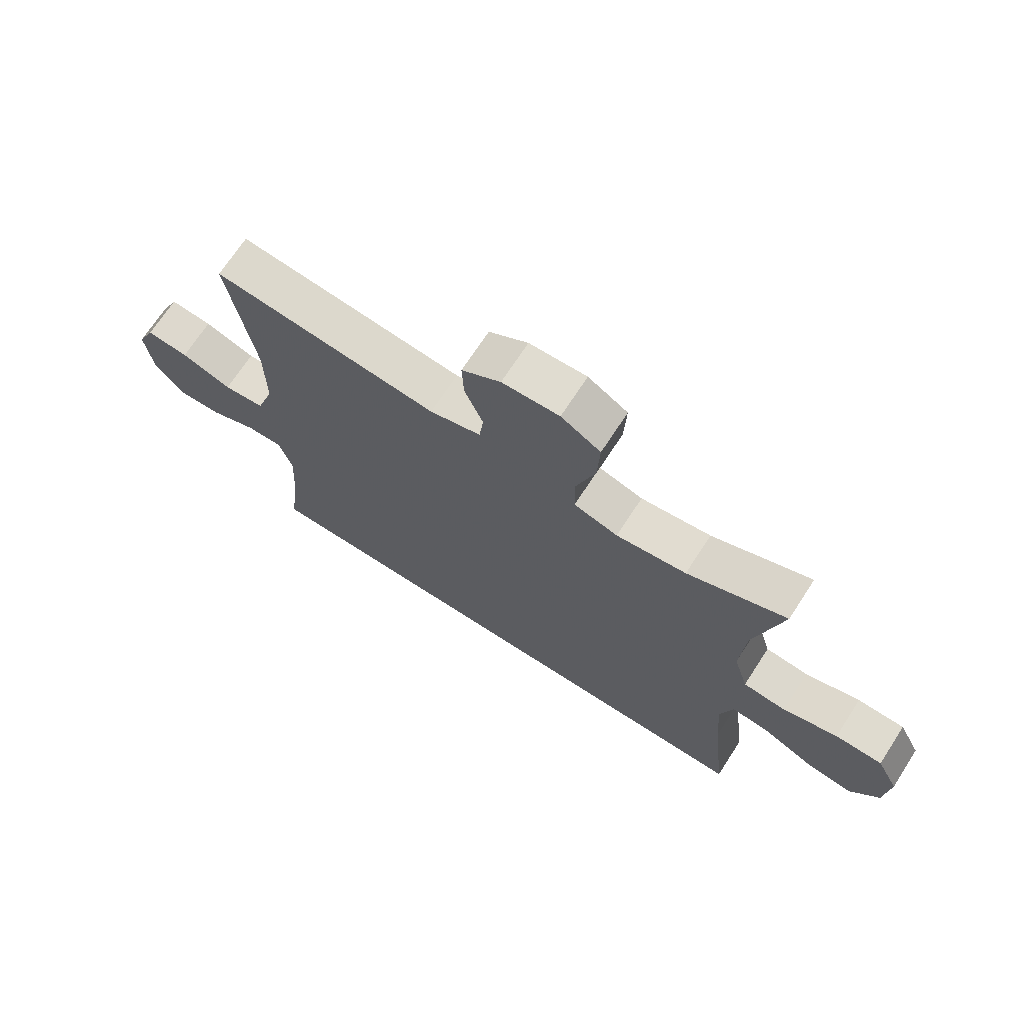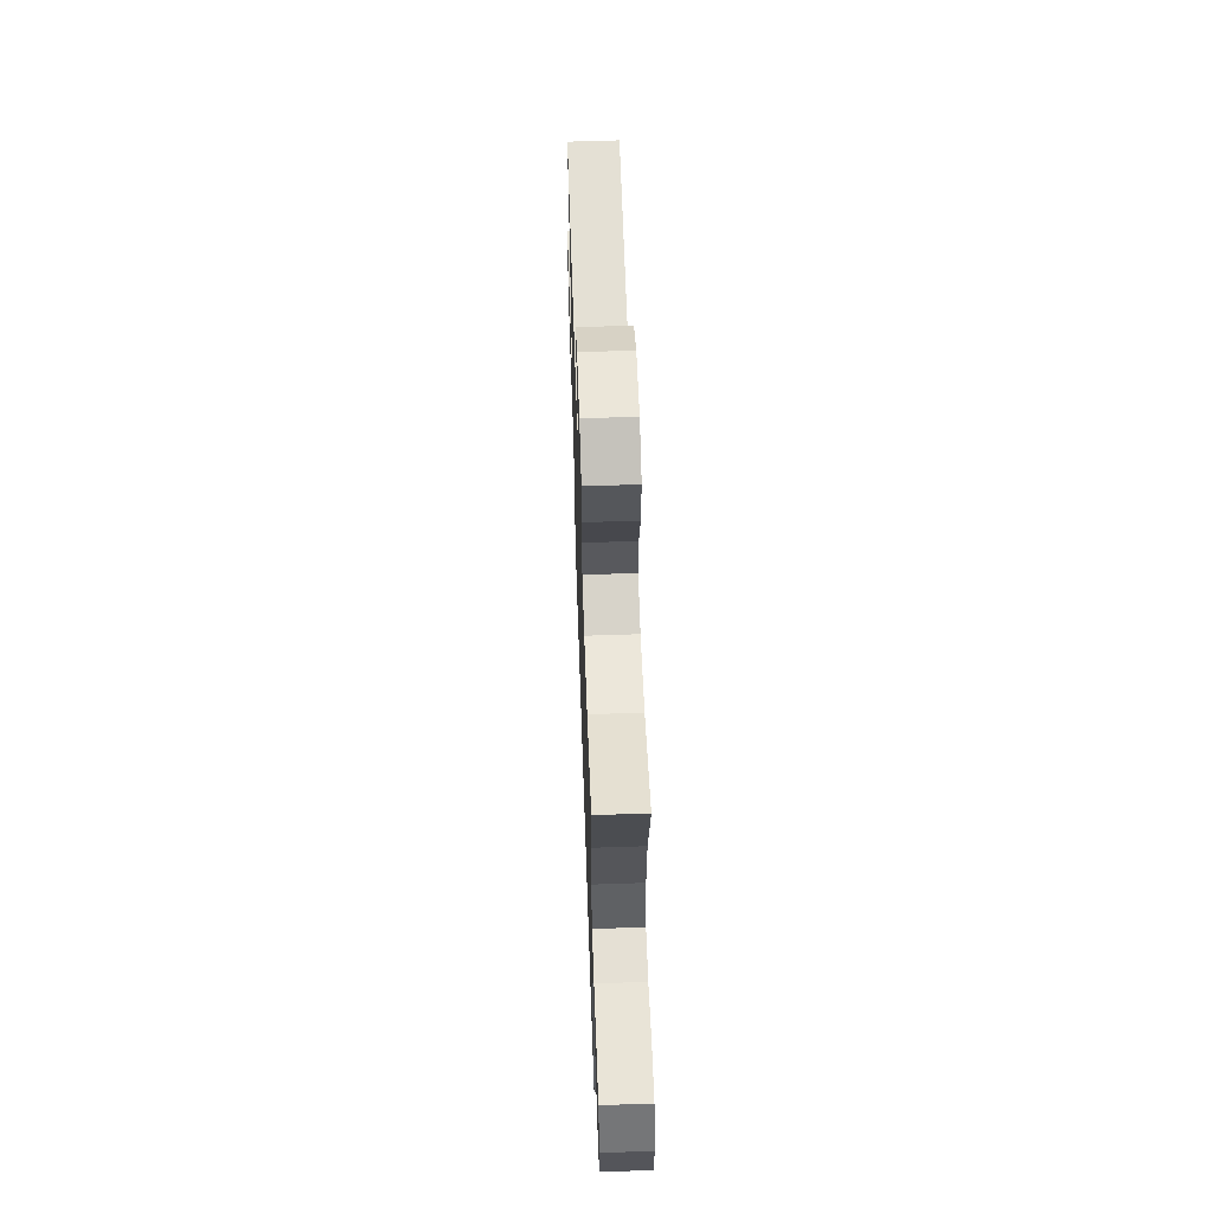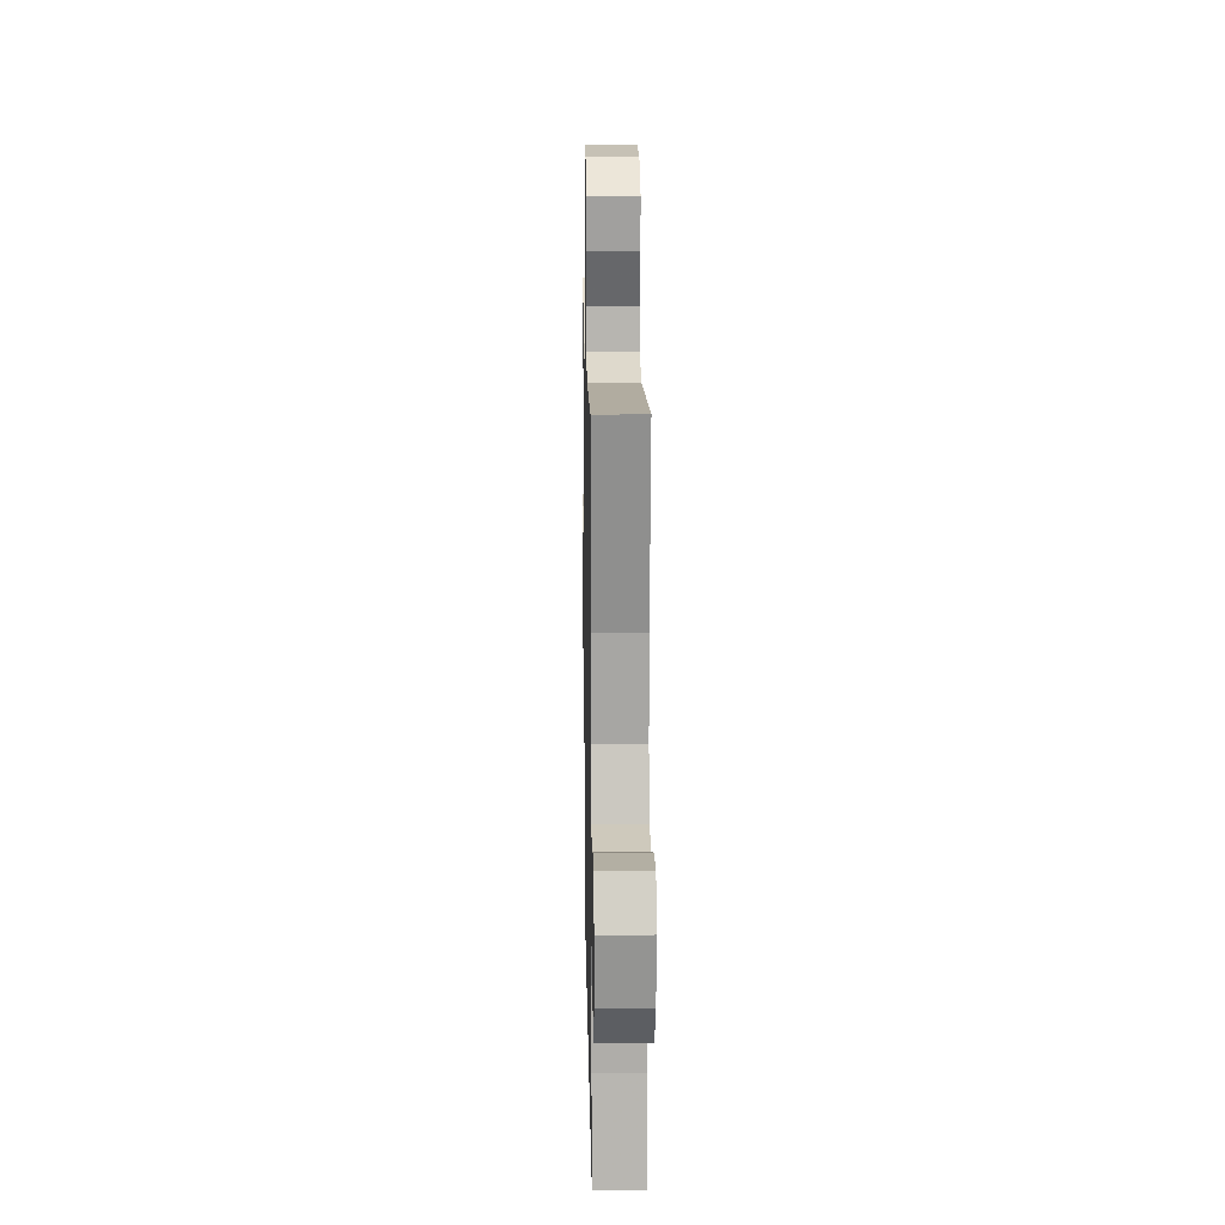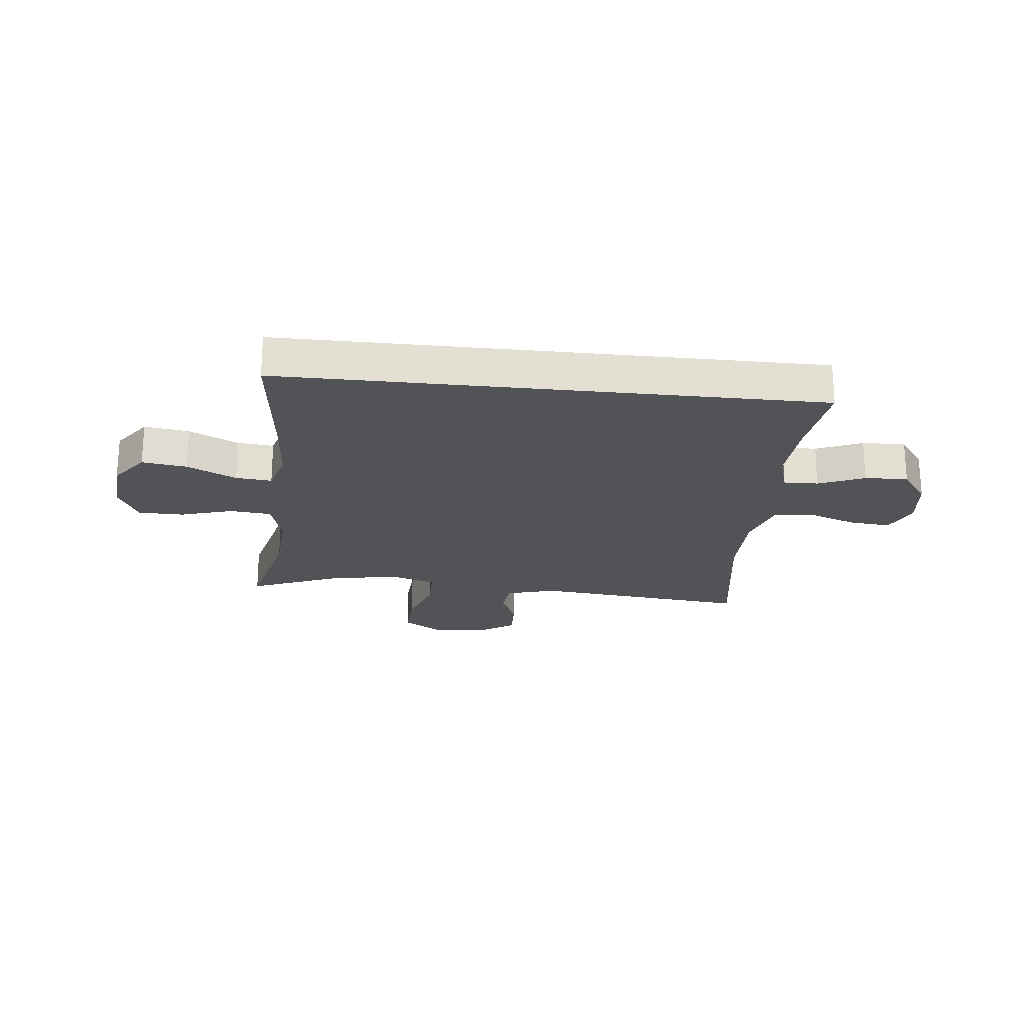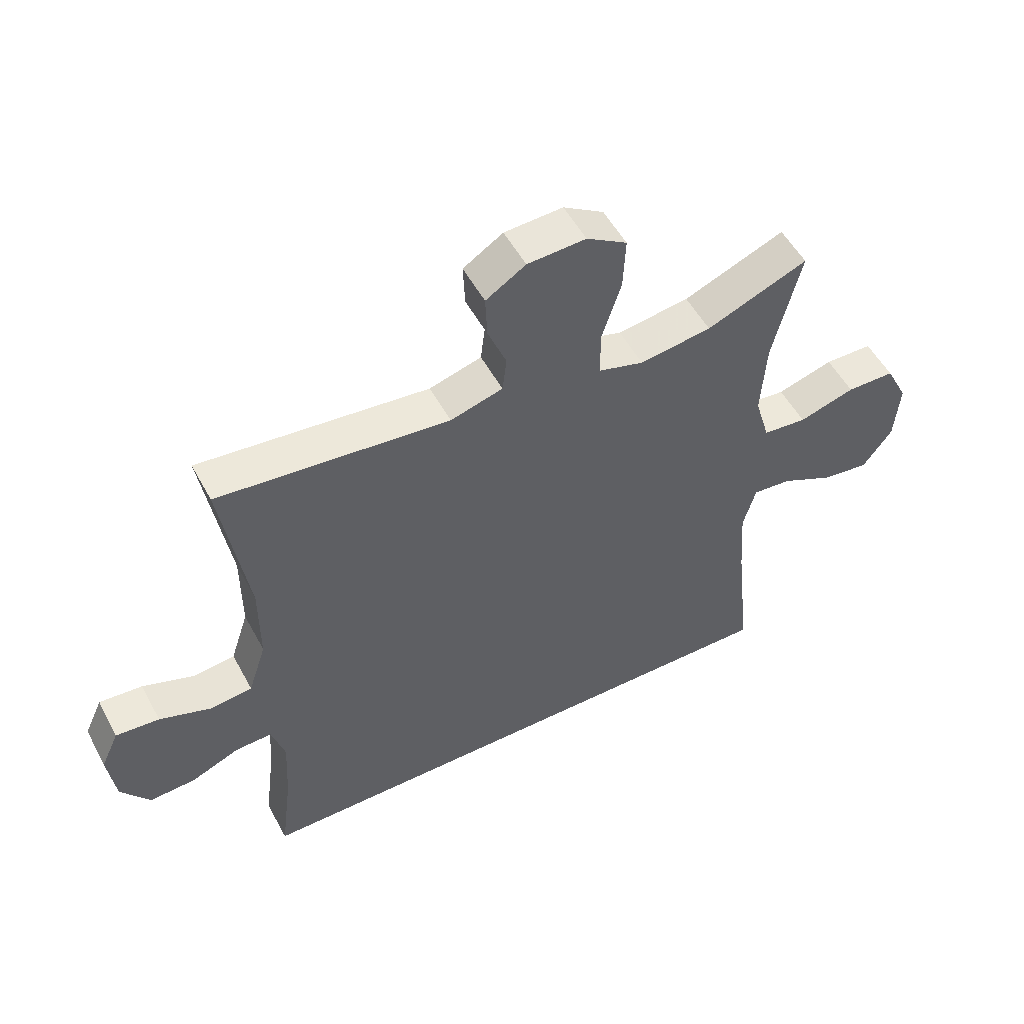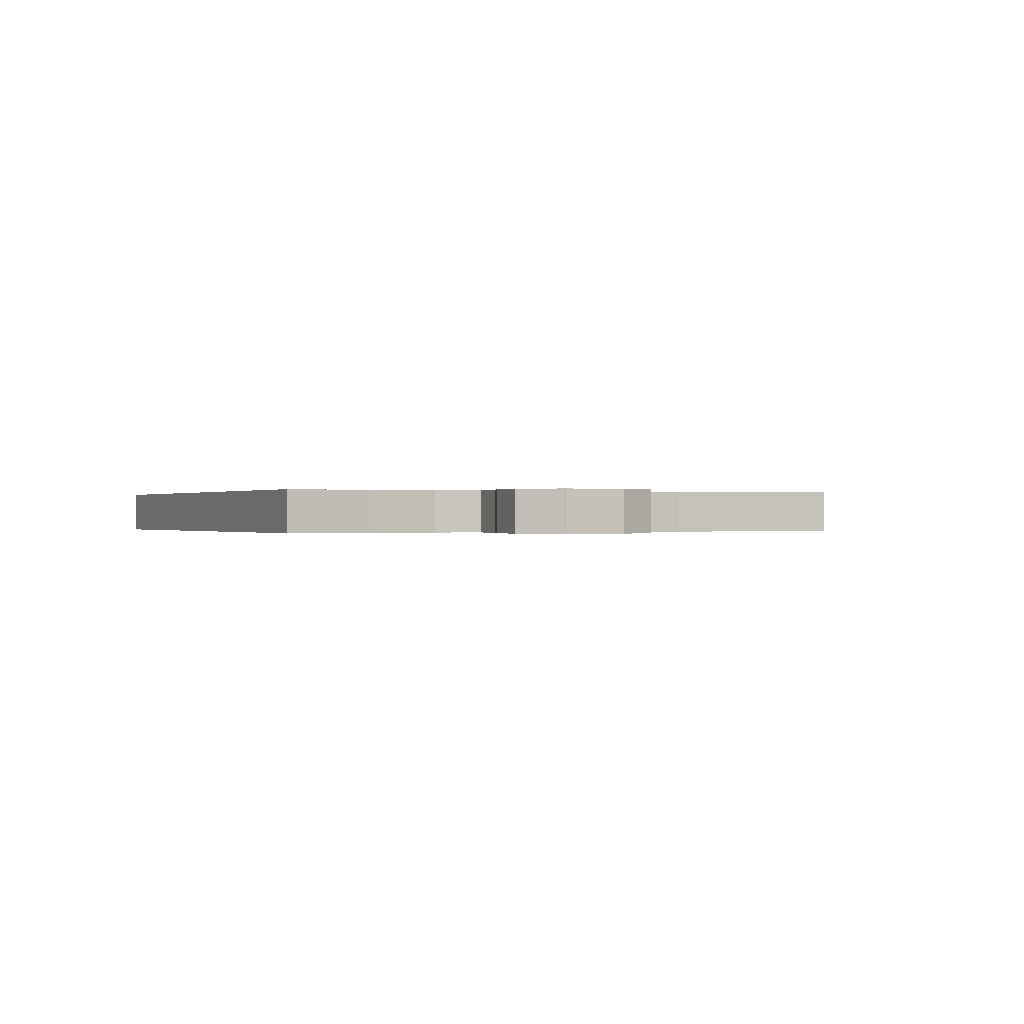
<metadata>
{"format":"obj","ext":"obj","renderer":"f3d","projection":"perspective","resolution":1024,"background":"white","views":[{"elev":70.2,"azim":33.0,"up":"+Z"},{"elev":60.3,"azim":88.0,"up":"+Z"},{"elev":15.9,"azim":-91.1,"up":"+Z"},{"elev":-22.3,"azim":173.8,"up":"+Y"},{"elev":52.8,"azim":-27.8,"up":"+Z"},{"elev":-0.1,"azim":-115.3,"up":"+Y"}]}
</metadata>
<code>
v -0.5 0.07 0.5
v -0.117 0.07 0.461
v -0.03 0.07 0.486
v -0.023 0.07 0.545
v -0.054 0.07 0.622
v -0.057 0.07 0.693
v 0.009 0.07 0.735
v 0.106 0.07 0.74
v 0.173 0.07 0.699
v 0.169 0.07 0.612
v 0.137 0.07 0.512
v 0.138 0.07 0.436
v 0.213 0.07 0.414
v 0.332 0.07 0.431
v 0.5 0.07 0.5
v 0.454 0.07 0.309
v 0.446 0.07 0.18
v 0.471 0.07 0.095
v 0.544 0.07 0.088
v 0.637 0.07 0.116
v 0.717 0.07 0.115
v 0.754 0.07 0.042
v 0.746 0.07 -0.059
v 0.697 0.07 -0.126
v 0.618 0.07 -0.115
v 0.531 0.07 -0.073
v 0.467 0.07 -0.067
v 0.446 0.07 -0.142
v 0.455 0.07 -0.265
v 0.481 0.07 -0.5
v -0.47 0.07 -0.5
v -0.451 0.07 -0.348
v -0.445 0.07 -0.233
v -0.467 0.07 -0.16
v -0.528 0.07 -0.162
v -0.609 0.07 -0.196
v -0.685 0.07 -0.2
v -0.733 0.07 -0.135
v -0.745 0.07 -0.041
v -0.715 0.07 0.024
v -0.643 0.07 0.018
v -0.557 0.07 -0.013
v -0.487 0.07 -0.005
v -0.457 0.07 0.087
v -0.457 0.07 0.226
v -0.5 0 0.5
v -0.117 0 0.461
v -0.03 0 0.486
v -0.023 0 0.545
v -0.054 0 0.622
v -0.057 0 0.693
v 0.009 0 0.735
v 0.106 0 0.74
v 0.173 0 0.699
v 0.169 0 0.612
v 0.137 0 0.512
v 0.138 0 0.436
v 0.213 0 0.414
v 0.332 0 0.431
v 0.5 0 0.5
v 0.454 0 0.309
v 0.446 0 0.18
v 0.471 0 0.095
v 0.544 0 0.088
v 0.637 0 0.116
v 0.717 0 0.115
v 0.754 0 0.042
v 0.746 0 -0.059
v 0.697 0 -0.126
v 0.618 0 -0.115
v 0.531 0 -0.073
v 0.467 0 -0.067
v 0.446 0 -0.142
v 0.455 0 -0.265
v 0.481 0 -0.5
v -0.47 0 -0.5
v -0.451 0 -0.348
v -0.445 0 -0.233
v -0.467 0 -0.16
v -0.528 0 -0.162
v -0.609 0 -0.196
v -0.685 0 -0.2
v -0.733 0 -0.135
v -0.745 0 -0.041
v -0.715 0 0.024
v -0.643 0 0.018
v -0.557 0 -0.013
v -0.487 0 -0.005
v -0.457 0 0.087
v -0.457 0 0.226
f 40 41 42
f 39 40 42
f 38 39 42
f 37 38 42
f 36 37 42
f 35 36 42
f 34 35 42 43
f 33 34 43 44
f 29 30 31 32
f 28 29 32 33
f 33 44 45
f 28 33 45
f 27 28 45
f 24 25 26
f 23 24 26
f 22 23 26
f 21 22 26
f 20 21 26
f 19 20 26
f 18 19 26 27
f 14 15 16
f 13 14 16 17
f 18 27 45
f 17 18 45
f 13 17 45
f 12 13 45
f 9 10 11
f 8 9 11
f 7 8 11
f 6 7 11
f 5 6 11
f 4 5 11
f 45 1 2
f 45 2 3
f 12 45 3
f 3 4 11 12
f 87 86 85
f 87 85 84
f 87 84 83
f 87 83 82
f 87 82 81
f 87 81 80
f 88 87 80 79
f 89 88 79 78
f 77 76 75 74
f 78 77 74 73
f 90 89 78
f 90 78 73
f 90 73 72
f 71 70 69
f 71 69 68
f 71 68 67
f 71 67 66
f 71 66 65
f 71 65 64
f 72 71 64 63
f 61 60 59
f 62 61 59 58
f 90 72 63
f 90 63 62
f 90 62 58
f 90 58 57
f 56 55 54
f 56 54 53
f 56 53 52
f 56 52 51
f 56 51 50
f 56 50 49
f 47 46 90
f 48 47 90
f 48 90 57
f 57 56 49 48
f 1 46 47 2
f 2 47 48 3
f 3 48 49 4
f 4 49 50 5
f 5 50 51 6
f 6 51 52 7
f 7 52 53 8
f 8 53 54 9
f 9 54 55 10
f 10 55 56 11
f 11 56 57 12
f 12 57 58 13
f 13 58 59 14
f 14 59 60 15
f 15 60 61 16
f 16 61 62 17
f 17 62 63 18
f 18 63 64 19
f 19 64 65 20
f 20 65 66 21
f 21 66 67 22
f 22 67 68 23
f 23 68 69 24
f 24 69 70 25
f 25 70 71 26
f 26 71 72 27
f 27 72 73 28
f 28 73 74 29
f 29 74 75 30
f 30 75 76 31
f 31 76 77 32
f 32 77 78 33
f 33 78 79 34
f 34 79 80 35
f 35 80 81 36
f 36 81 82 37
f 37 82 83 38
f 38 83 84 39
f 39 84 85 40
f 40 85 86 41
f 41 86 87 42
f 42 87 88 43
f 43 88 89 44
f 44 89 90 45
f 45 90 46 1

</code>
